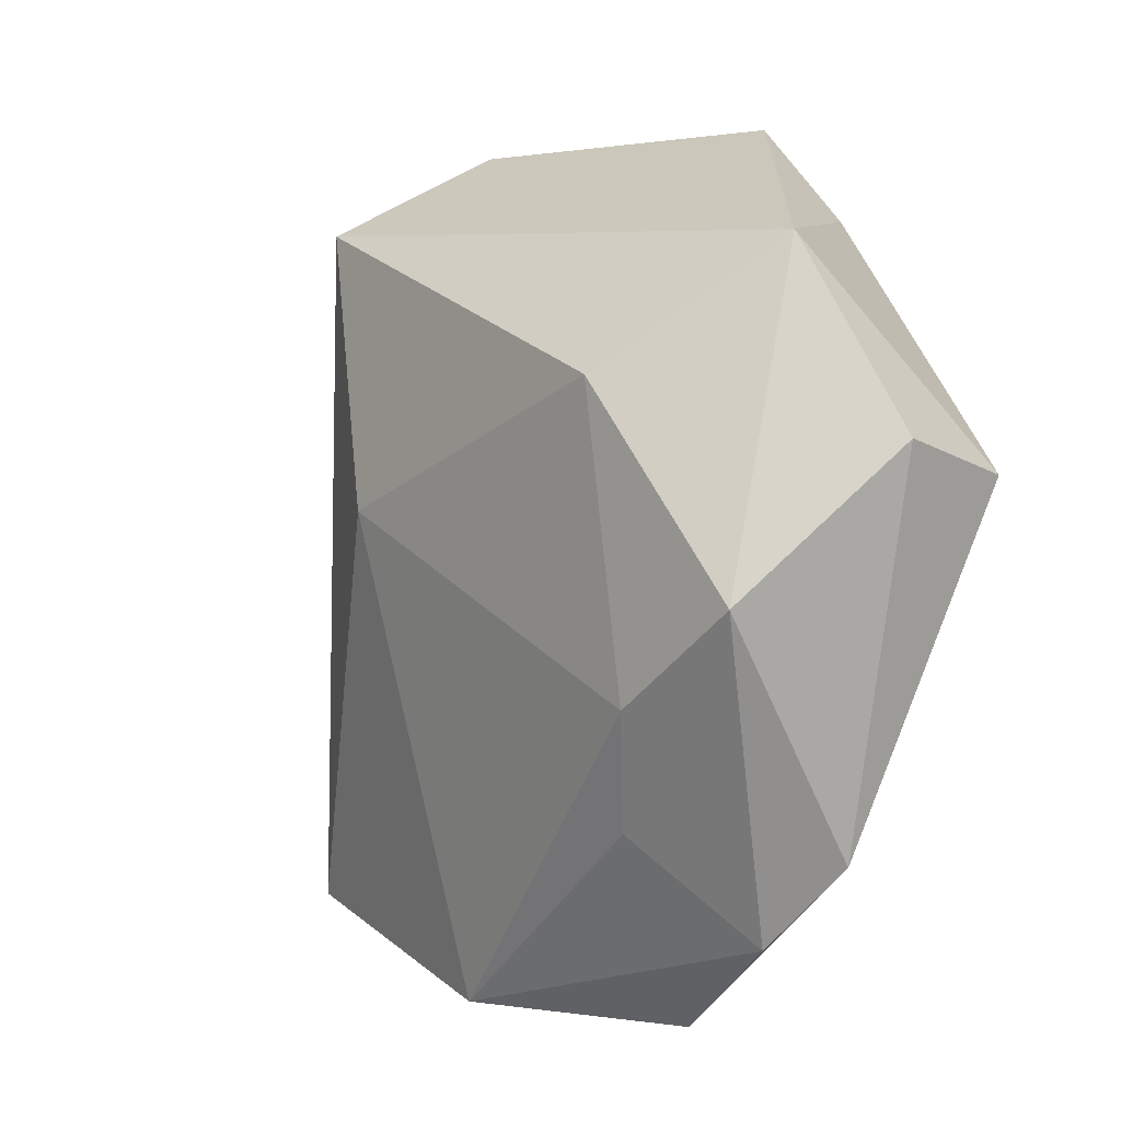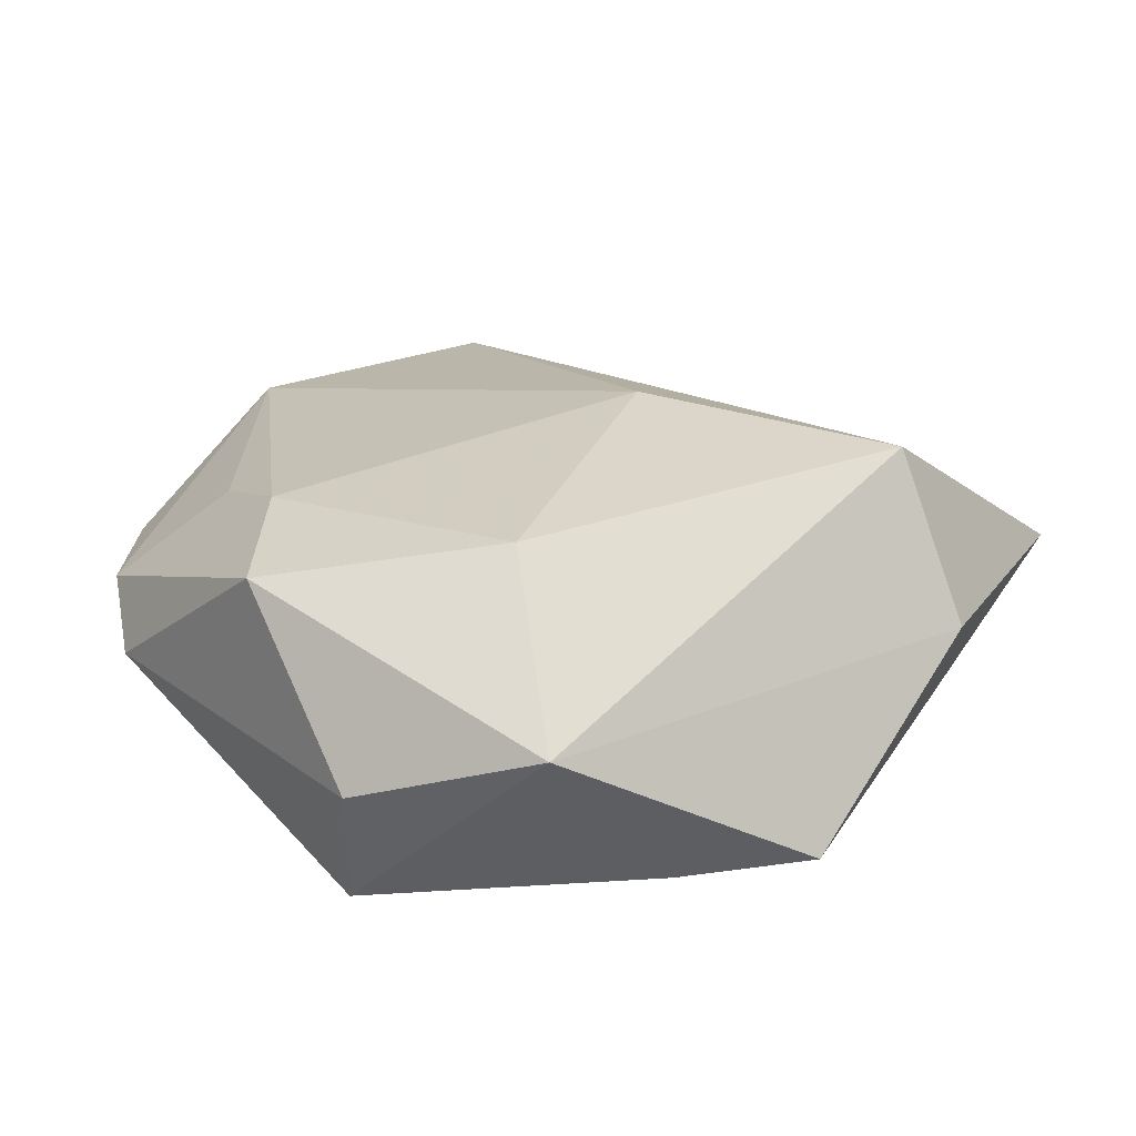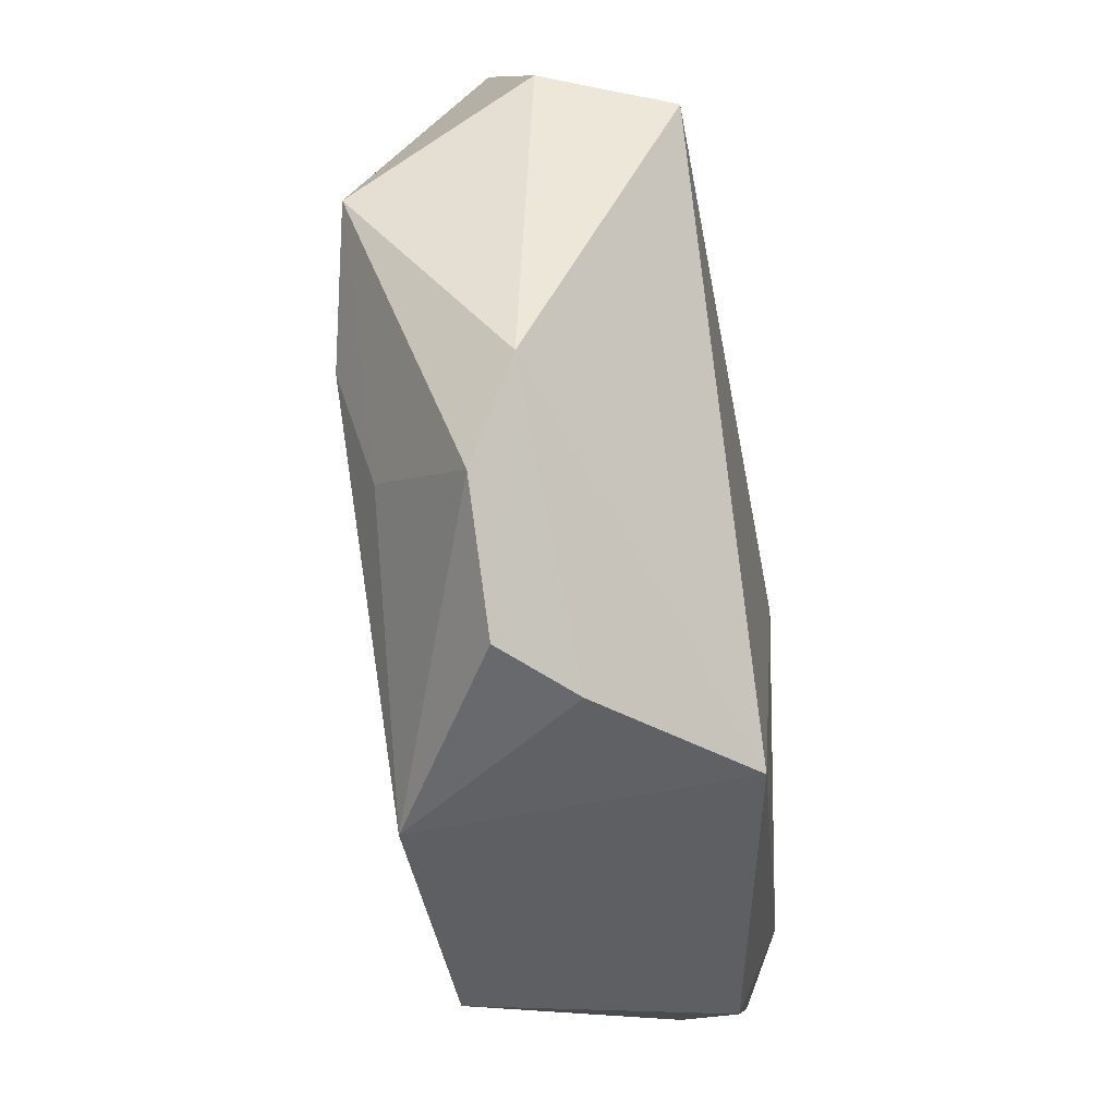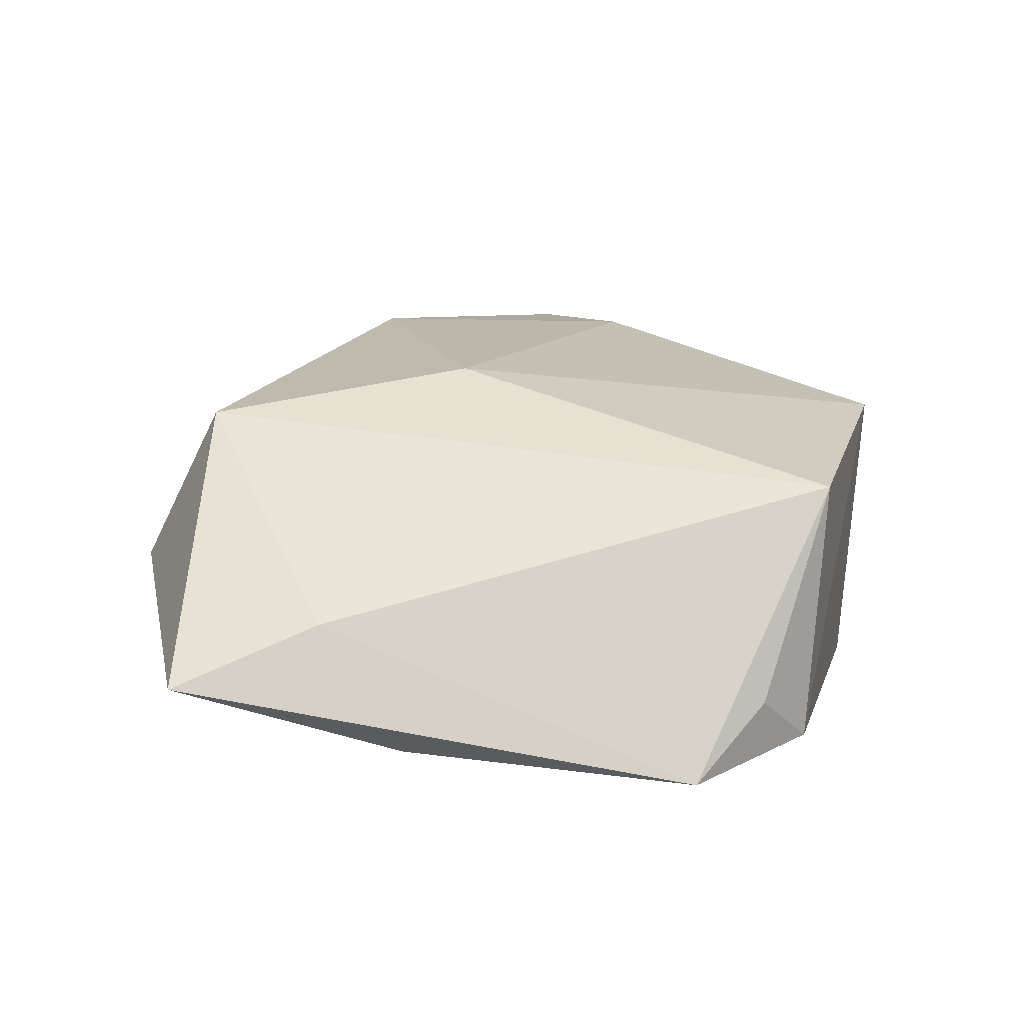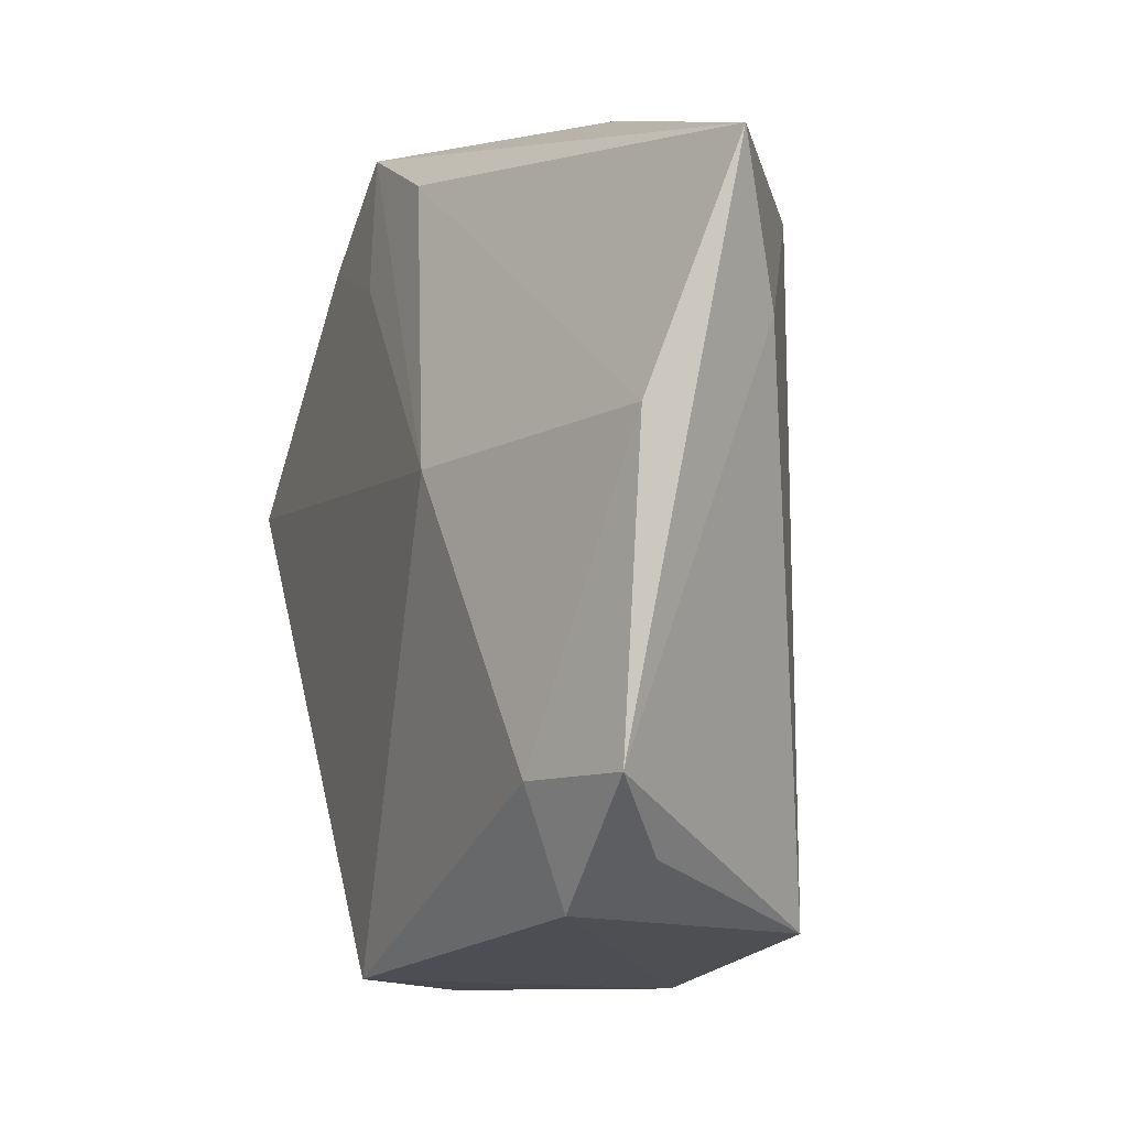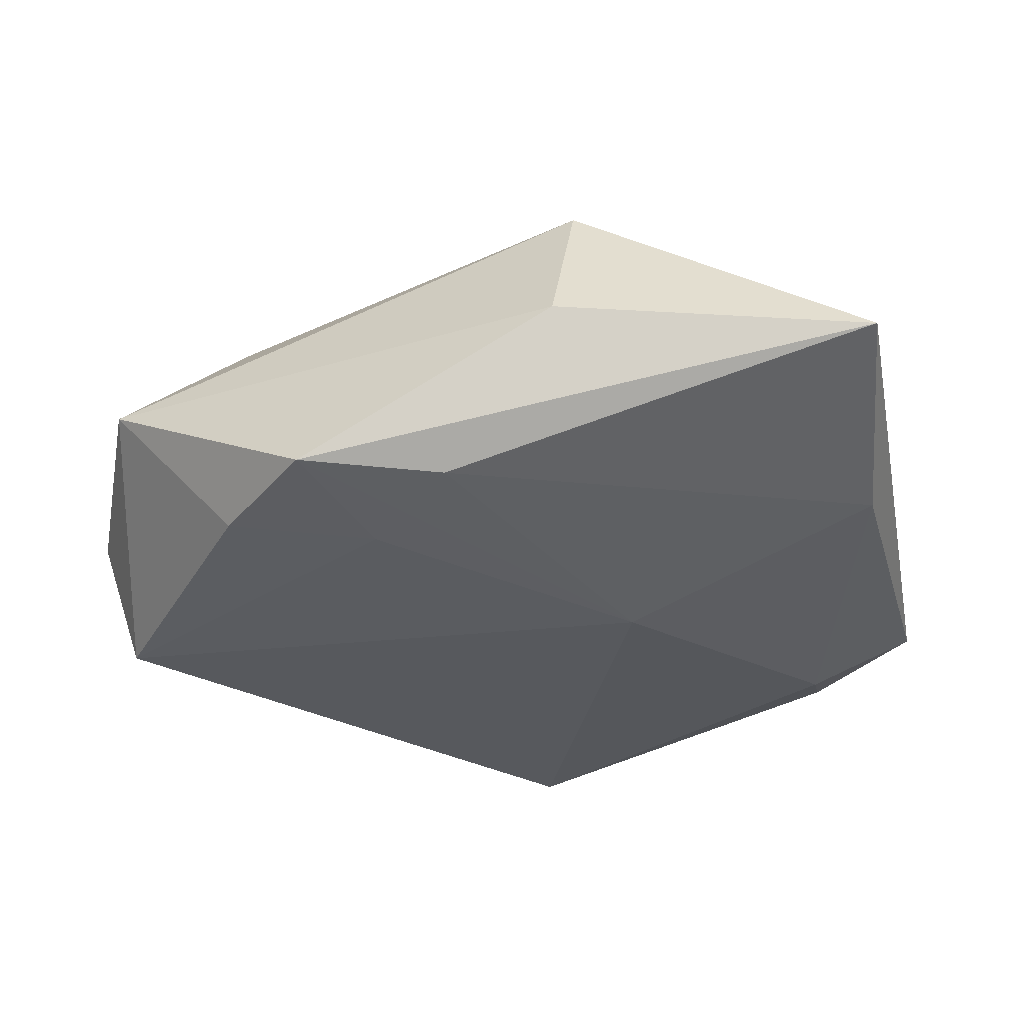
<metadata>
{"format":"obj","ext":"obj","renderer":"f3d","projection":"perspective","resolution":1024,"background":"white","views":[{"elev":2.7,"azim":57.5,"up":"+Y"},{"elev":21.5,"azim":130.2,"up":"+Z"},{"elev":-52.3,"azim":99.8,"up":"+Y"},{"elev":21.7,"azim":-86.1,"up":"+Z"},{"elev":-6.6,"azim":-111.1,"up":"+Y"},{"elev":-30.0,"azim":-166.2,"up":"+Z"}]}
</metadata>
<code>
v 0.02979 -0.01002 0.01551
v -0.04281 0.008886 -0.007834
v 0.01545 -0.03975 -0.003402
v -0.04606 0.03139 -0.0001274
v 0.03812 -0.02344 -0.001806
v 0.01035 0.04135 -0.01368
v 0.03261 -0.03085 0.002944
v 0.04136 -0.001125 0.01294
v -0.0439 -0.02035 -0.009945
v -0.003051 0.03557 -0.01369
v 0.02587 0.01773 0.01656
v -0.03689 -0.02708 -0.004154
v 0.02069 0.0321 -0.01457
v 0.02187 -0.03943 0.002915
v 0.003219 -0.03796 -0.01655
v -0.02461 -0.03343 0.01454
v -0.03203 -0.0316 -0.01012
v -0.0407 0.01722 0.0048
v -0.01506 0.04007 0.001151
v -0.006509 0.005665 0.02059
v 0.04343 0.01242 -0.004015
v -0.01561 0.03177 0.01799
v 0.03534 0.02971 0.001999
v 0.02555 -0.02105 0.01243
v -0.01609 0.006637 -0.01743
v -0.0328 -0.02084 -0.01408
v 0.00289 -0.03933 0.01423
v 0.04004 0.009291 -0.01646
v 0.006482 0.02744 -0.01547
f 18 9 16
f 28 15 25
f 10 6 25
f 22 18 16
f 9 18 4
f 19 6 4
f 4 6 10
f 4 22 19
f 18 22 4
f 16 9 12
f 12 17 16
f 9 17 12
f 15 3 27
f 16 17 27
f 27 17 15
f 11 8 23
f 23 22 11
f 23 6 19
f 19 22 23
f 28 25 29
f 29 25 6
f 26 25 15
f 26 17 9
f 15 17 26
f 11 22 20
f 20 22 16
f 16 27 20
f 9 4 2
f 2 26 9
f 25 26 2
f 10 25 2
f 2 4 10
f 5 15 28
f 5 3 15
f 28 23 21
f 21 23 8
f 21 5 28
f 8 5 21
f 28 29 13
f 13 29 6
f 13 23 28
f 6 23 13
f 1 8 11
f 11 20 1
f 1 20 27
f 14 27 3
f 3 5 14
f 24 1 27
f 8 1 24
f 7 5 8
f 7 14 5
f 8 24 7
f 27 14 7
f 7 24 27

</code>
